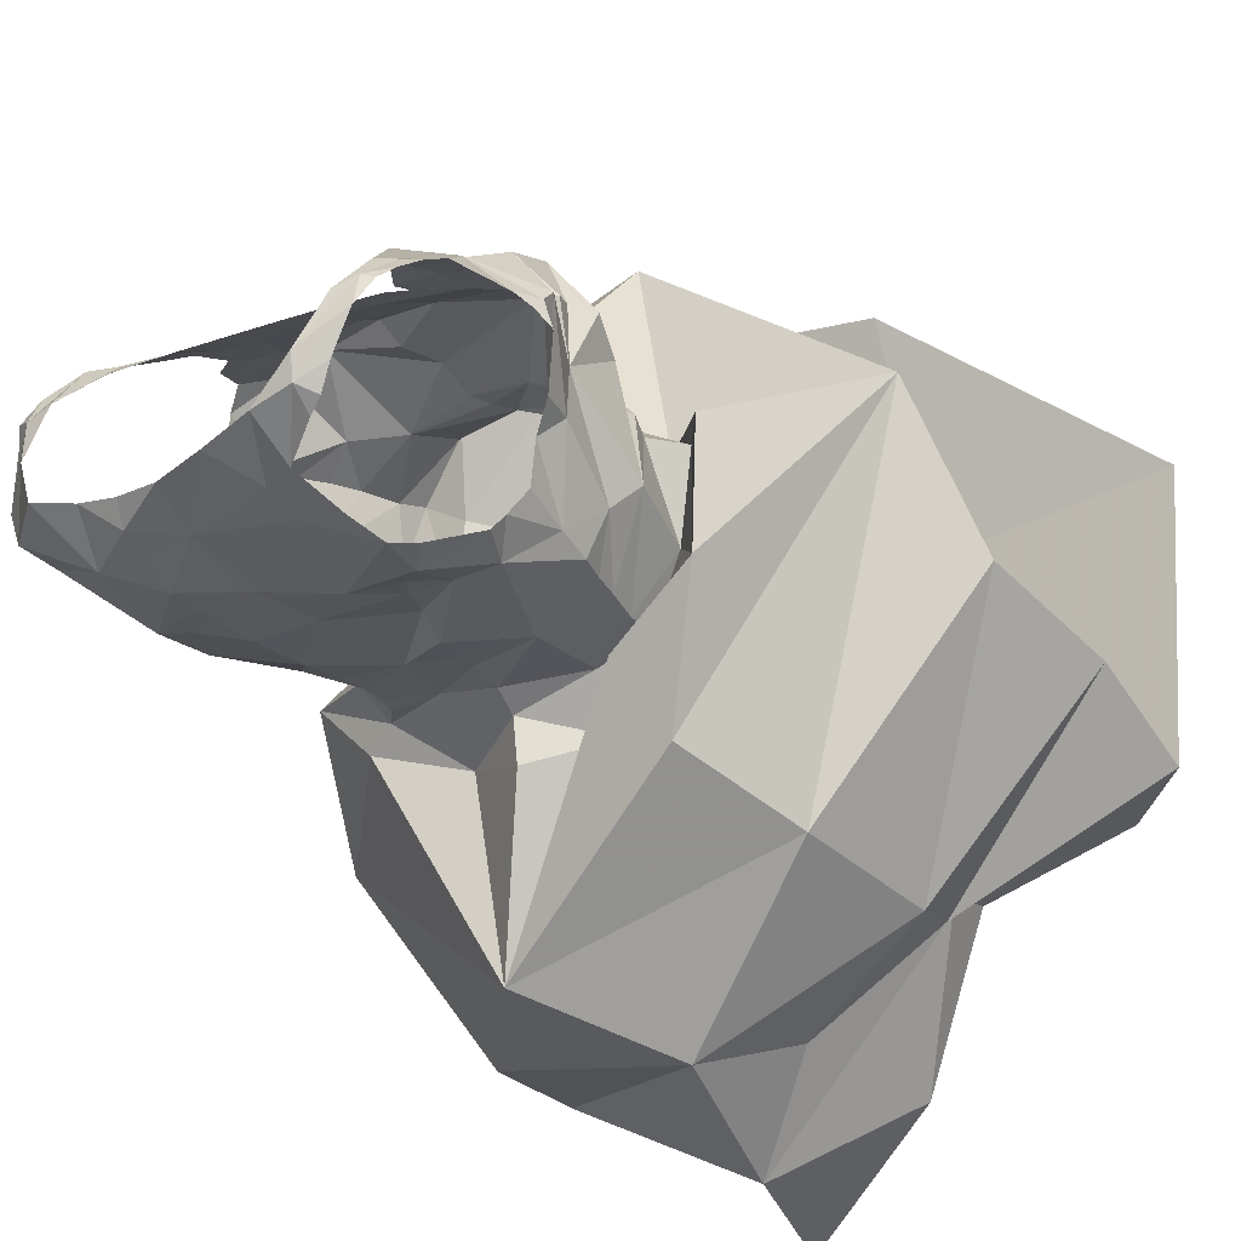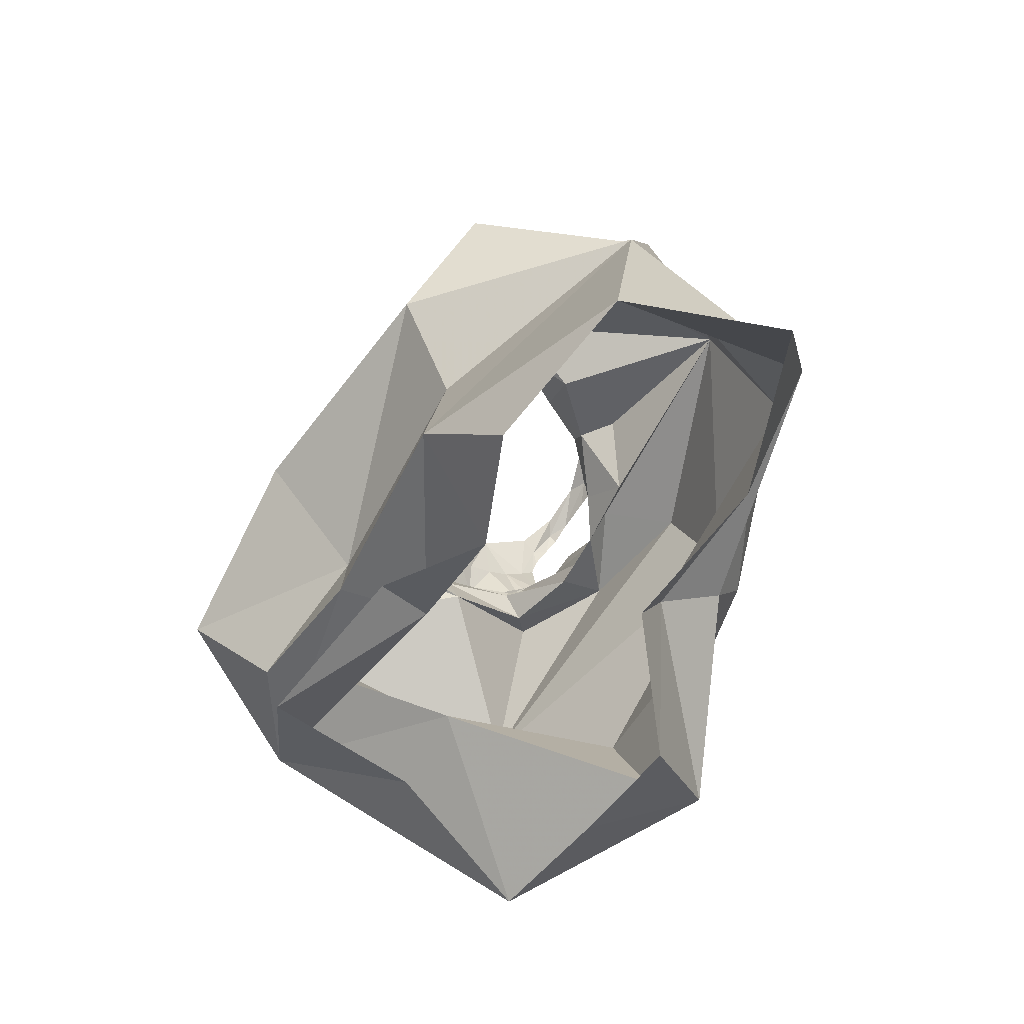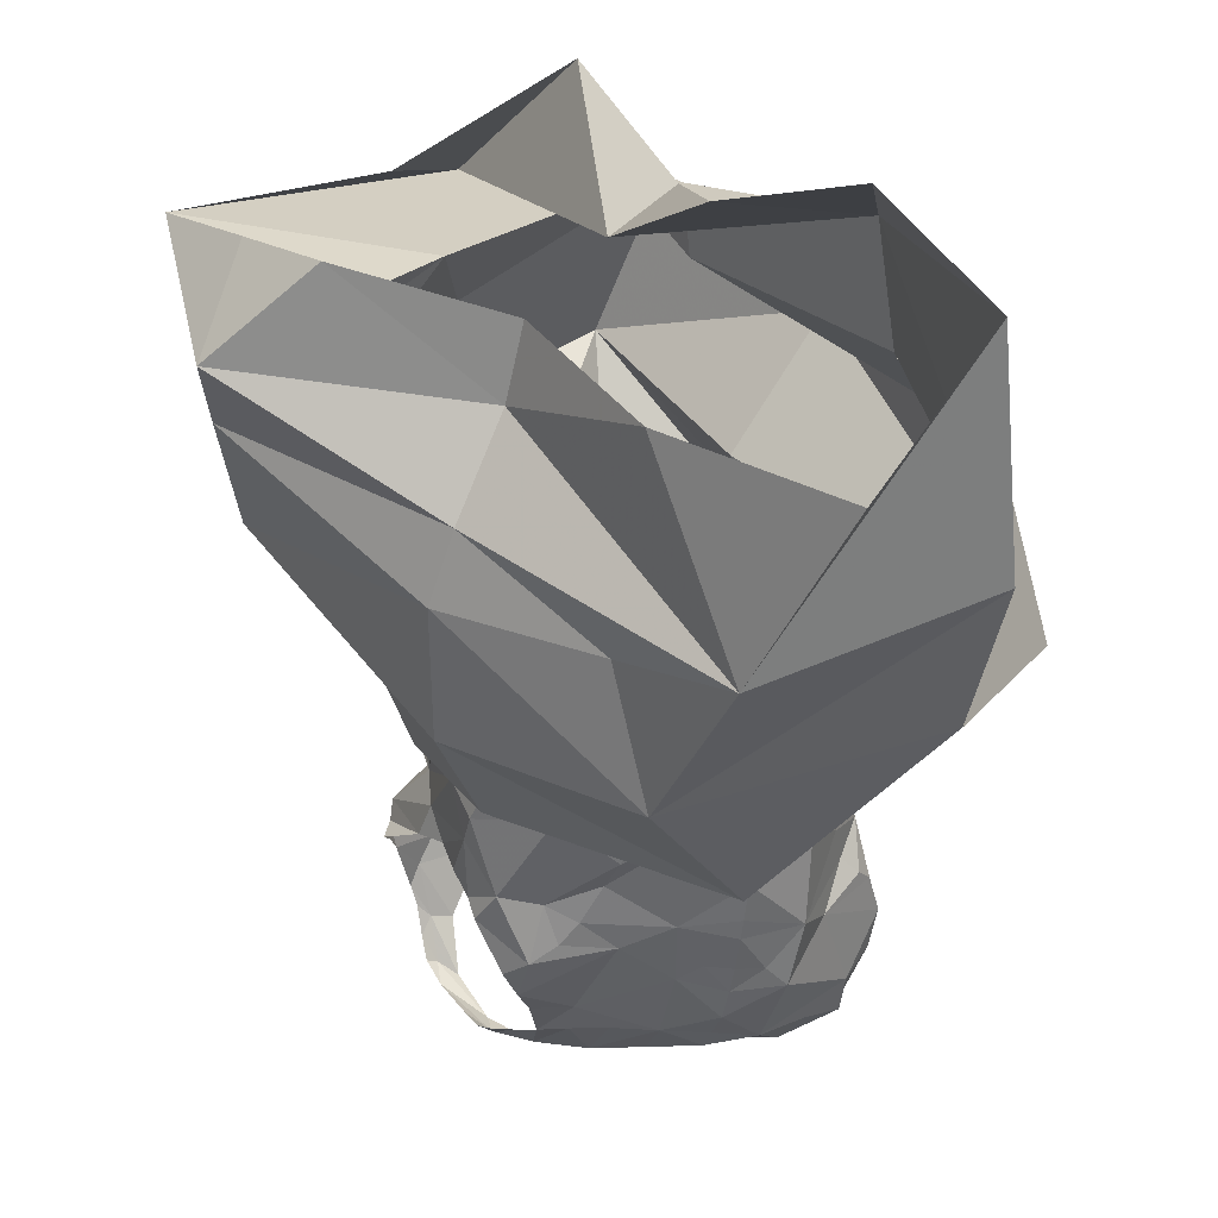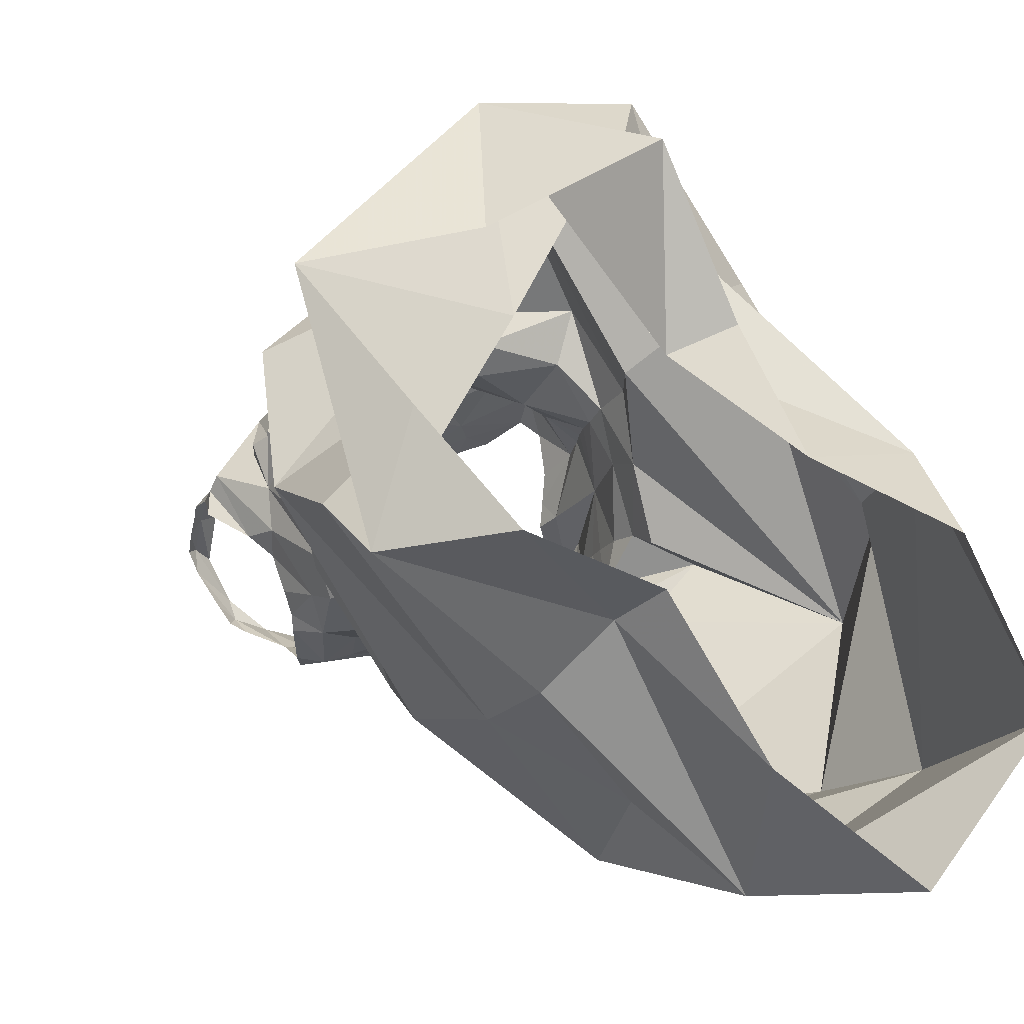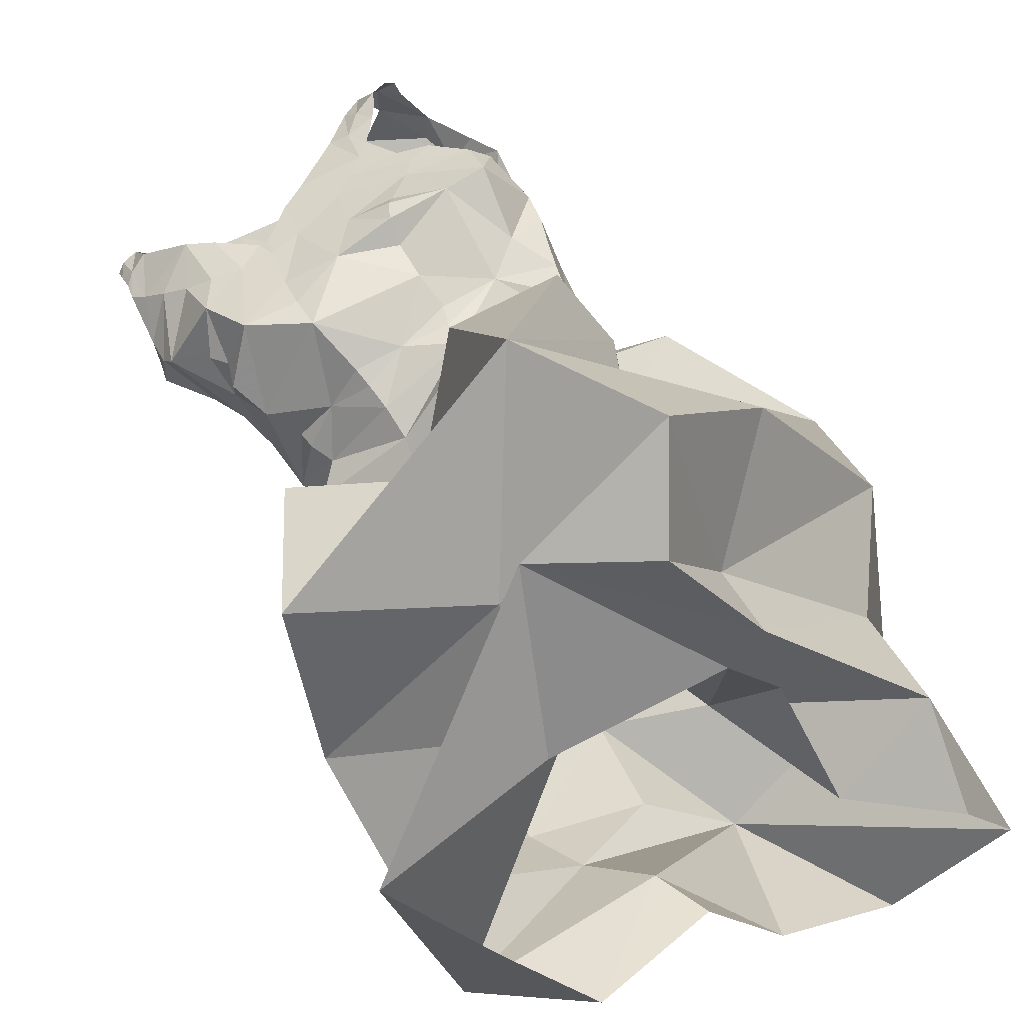
<metadata>
{"format":"obj","ext":"obj","renderer":"f3d","projection":"perspective","resolution":1024,"background":"white","views":[{"elev":-30.9,"azim":-138.6,"up":"+Z"},{"elev":-75.4,"azim":112.5,"up":"+Y"},{"elev":-45.8,"azim":0.8,"up":"+Z"},{"elev":-8.5,"azim":-25.8,"up":"+Z"},{"elev":62.3,"azim":-34.8,"up":"+Z"}]}
</metadata>
<code>
v 0.4322 1.177 -1.833
v 0.4152 1.212 -1.822
v 0.4545 1.186 -1.819
v 0.4024 1.172 -1.851
v 0.3078 1.164 -1.85
v 0.2818 1.167 -1.848
v 0.2944 1.201 -1.837
v 0.2615 1.17 -1.847
v 0.2583 1.202 -1.83
v 0.5187 0.6764 -1.961
v 0.5058 0.5202 -1.938
v 0.3775 0.6655 -2.044
v 0.4586 1.189 -1.8
v 0.4284 1.209 -1.79
v 0.3392 1.165 -1.852
v 0.3493 1.11 -1.856
v 0.3781 1.143 -1.86
v 0.3826 1.12 -1.858
v 0.3891 1.074 -1.854
v 0.3666 1.098 -1.855
v 0.3858 1.1 -1.856
v 0.3584 0.9913 -1.845
v 0.3502 1.064 -1.853
v 0.3942 1.031 -1.848
v 0.3461 0.751 -1.513
v 0.2237 0.7536 -1.631
v 0.2218 0.6773 -1.686
v 0.3909 1.059 -1.853
v 0.222 0.7297 -1.534
v 0.4008 0.9789 -1.839
v 0.3721 0.9492 -1.839
v 0.3843 0.8799 -1.991
v 0.3386 0.9211 -1.886
v 0.3917 0.8995 -1.862
v 0.3974 1 -1.842
v 0.3719 1.167 -1.853
v 0.3332 0.781 -2.02
v 0.2177 0.8185 -1.928
v 0.367 1.186 -1.847
v 0.4274 1.209 -1.765
v 0.4285 1.199 -1.745
v 0.4399 1.204 -1.759
v 0.3876 1.202 -1.829
v 0.443 1.2 -1.771
v 0.4107 1.186 -1.728
v 0.4097 1.208 -1.76
v 0.3907 1.179 -1.729
v 0.3611 1.198 -1.835
v 0.2316 1.199 -1.824
v 0.2235 1.187 -1.829
v 0.2137 1.191 -1.814
v 0.2344 1.183 -1.835
v 0.2283 1.204 -1.809
v 0.1977 1.193 -1.79
v 0.3305 1.198 -1.839
v 0.412 0.9477 -1.835
v 0.4269 0.9332 -1.832
v 0.1198 0.8496 -1.686
v 0.1059 0.7879 -1.786
v 0.4046 0.9606 -1.837
v 0.2859 1.14 -1.853
v 0.2583 1.135 -1.858
v 0.2598 1.082 -1.867
v 0.3145 1.079 -1.857
v 0.2781 1.071 -1.861
v 0.252 1.111 -1.867
v 0.2431 1.095 -1.863
v 0.1934 1.123 -1.723
v 0.169 1.087 -1.742
v 0.1707 1.078 -1.732
v 0.172 1.107 -1.747
v 0.1692 1.094 -1.752
v 0.1902 1.06 -1.779
v 0.1662 1.083 -1.76
v 0.1945 1.062 -1.717
v 0.1965 1.037 -1.745
v 0.203 1.076 -1.689
v 0.2055 1.11 -1.711
v 0.1846 1.136 -1.736
v 0.1897 1.053 -1.711
v 0.3063 1.03 -1.849
v 0.2137 1.047 -1.819
v 0.2219 1.013 -1.825
v 0.206 1.052 -1.793
v 0.4679 0.6648 -1.789
v 0.4574 0.5882 -1.769
v 0.4423 1.091 -1.821
v 0.4651 1.085 -1.792
v 0.453 1.073 -1.79
v 0.3332 0.9436 -1.848
v 0.3386 0.9252 -1.856
v 0.2266 0.9895 -1.83
v 0.2145 0.9849 -1.801
v 0.3231 0.9836 -1.849
v 0.3165 1.006 -1.853
v 0.4318 0.9559 -1.814
v 0.3284 0.9677 -1.847
v 0.3061 0.6924 -1.564
v 0.4397 0.979 -1.784
v 0.4393 0.9866 -1.738
v 0.4373 0.9523 -1.78
v 0.2405 0.9523 -1.829
v 0.205 0.9681 -1.782
v 0.1995 0.9973 -1.719
v 0.1963 1.039 -1.706
v 0.199 1.036 -1.777
v 0.2142 0.9787 -1.735
v 0.2139 0.965 -1.731
v 0.2344 0.971 -1.829
v 0.1893 1.022 -1.706
v 0.2477 0.9298 -1.83
v 0.2521 0.9072 -1.829
v 0.222 0.918 -1.792
v 0.2411 1.039 -1.849
v 0.2227 1.055 -1.835
v 0.2268 1.062 -1.846
v 0.2207 0.9495 -1.735
v 0.1955 0.9396 -1.816
v 0.2122 1.038 -1.67
v 0.3603 0.7022 -1.658
v 0.5298 0.7392 -1.779
v 0.4411 0.7693 -1.624
v 0.2017 0.9319 -1.74
v 0.3031 0.8592 -1.531
v 0.3723 1.16 -1.72
v 0.387 1.189 -1.742
v 0.4031 1.173 -1.722
v 0.3944 1.162 -1.718
v 0.3843 1.15 -1.713
v 0.3761 1.141 -1.71
v 0.3605 1.167 -1.728
v 0.3635 1.131 -1.706
v 0.3186 1.139 -1.714
v 0.4968 0.7663 -1.972
v 0.3475 1.118 -1.7
v 0.1952 1.192 -1.772
v 0.1884 1.187 -1.775
v 0.4346 0.5463 -2.043
v 0.5577 0.8306 -1.848
v 0.1827 1.16 -1.751
v 0.1789 1.147 -1.746
v 0.1912 1.169 -1.752
v 0.1854 1.175 -1.764
v 0.2252 1.143 -1.714
v 0.205 1.174 -1.748
v 0.2087 1.198 -1.778
v 0.3095 1.097 -1.692
v 0.2984 1.127 -1.71
v 0.3299 1.106 -1.696
v 0.2698 1.104 -1.699
v 0.2645 1.089 -1.691
v 0.2874 1.092 -1.691
v 0.2206 1.099 -1.698
v 0.2408 1.129 -1.707
v 0.2411 1.09 -1.692
v 0.2629 1.103 -1.698
v 0.263 0.9307 -1.849
v 0.2917 0.8865 -1.871
v 0.4401 0.8995 -1.788
v 0.441 0.9301 -1.779
v 0.4211 0.8915 -1.733
v 0.4126 0.9253 -1.688
v 0.4132 0.8912 -1.68
v 0.4245 0.9295 -1.727
v 0.414 0.946 -1.694
v 0.4418 0.9956 -1.786
v 0.4489 0.9271 -1.842
v 0.4212 0.9701 -1.694
v 0.428 0.9897 -1.695
v 0.4417 1.032 -1.703
v 0.4357 1.009 -1.697
v 0.4401 1.054 -1.749
v 0.2869 0.9139 -1.841
v 0.4352 1.063 -1.714
v 0.4359 1.069 -1.737
v 0.1827 0.9508 -1.736
v 0.331 0.9745 -1.67
v 0.2917 0.9668 -1.675
v 0.3256 0.9612 -1.671
v 0.4358 1.072 -1.755
v 0.4724 1.096 -1.786
v 0.463 1.06 -1.767
v 0.4446 1.018 -1.79
v 0.4492 1.044 -1.793
v 0.3749 0.9769 -1.678
v 0.3284 0.9998 -1.662
v 0.291 1.056 -1.856
v 0.4671 1.105 -1.792
v 0.279 0.9708 -1.849
v 0.2696 1.045 -1.851
v 0.2547 1.055 -1.676
v 0.2505 1.032 -1.667
v 0.4582 1.156 -1.819
v 0.3725 1.083 -1.678
v 0.3188 1.074 -1.677
v 0.383 1.111 -1.694
v 0.3826 1.094 -1.684
v 0.3917 1.106 -1.691
v 0.3494 1.065 -1.666
v 0.4186 1.072 -1.673
v 0.4027 1.1 -1.687
v 0.2483 1.008 -1.661
v 0.314 0.6481 -1.708
v 0.3682 0.5685 -1.781
v 0.3846 0.8348 -1.68
v 0.3095 0.9345 -1.624
v 0.2535 0.8876 -1.703
v 0.3149 0.7001 -1.985
v 0.06559 0.6532 -1.674
v 0.1909 0.6532 -1.638
v 0.3346 1.044 -1.653
v 0.2914 1.044 -1.662
v 0.3321 1.029 -1.665
v 0.3793 1.042 -1.651
v 0.4123 1.045 -1.657
v 0.2201 0.7112 -1.936
v 0.4044 0.9997 -1.682
v 0.3424 1.058 -1.657
v 0.1001 0.6914 -1.811
v 0.1021 0.6194 -1.849
v 0.2388 0.9068 -1.9
v 0.4187 1.116 -1.857
v 0.3883 0.9238 -1.617
v 0.4792 1.126 -1.787
v 0.4729 1.152 -1.796
v 0.4317 1.065 -1.683
v 0.4289 1.07 -1.846
v 0.4333 0.9988 -1.823
v 0.4049 1.101 -1.855
v 0.4915 0.9287 -1.798
v 0.2621 0.6216 -1.88
v 0.1704 0.5593 -1.839
v 0.2354 0.9706 -1.705
v 0.2574 0.9708 -1.679
v 0.2591 0.9576 -1.683
v 0.2604 0.9398 -1.688
v 0.3227 0.9432 -1.668
v 0.2603 0.917 -1.696
v 0.3166 0.9263 -1.648
v 0.3804 0.9315 -1.656
v 0.3567 0.6517 -1.654
v 0.2354 0.6681 -1.922
v 0.1206 0.6016 -1.763
v 0.4481 0.5223 -1.829
v 0.2731 0.5762 -1.866
v 0.297 0.6198 -1.577
v 0.3534 0.6259 -1.689
v 0.3332 0.5576 -1.971
f 1 2 3
f 4 2 1
f 5 6 7
f 6 8 9
f 10 11 12
f 13 3 14
f 15 5 7
f 16 17 18
f 19 20 21
f 20 18 21
f 22 23 24
f 25 26 27
f 23 28 24
f 15 17 16
f 27 29 25
f 30 31 22
f 32 33 34
f 35 30 22
f 15 36 17
f 37 38 32
f 39 4 36
f 40 41 42
f 4 43 2
f 40 44 13
f 40 45 41
f 39 43 4
f 14 40 13
f 40 46 45
f 46 47 45
f 3 2 14
f 39 48 43
f 49 50 51
f 15 39 36
f 52 50 49
f 6 9 7
f 53 9 49
f 54 49 51
f 8 49 9
f 48 39 55
f 7 55 15
f 55 39 15
f 31 56 57
f 26 58 59
f 60 56 31
f 20 16 18
f 8 61 62
f 8 6 61
f 6 5 61
f 63 64 65
f 66 64 63
f 67 66 63
f 66 61 64
f 68 69 70
f 71 72 69
f 71 69 68
f 69 73 70
f 74 69 72
f 75 70 76
f 77 78 70
f 73 69 74
f 68 79 71
f 75 76 80
f 81 23 22
f 82 83 84
f 19 28 23
f 85 86 10
f 87 88 89
f 90 31 91
f 83 92 93
f 19 23 20
f 94 95 22
f 60 96 56
f 94 31 97
f 31 34 91
f 29 98 25
f 22 95 81
f 99 100 101
f 93 102 103
f 104 76 103
f 76 105 80
f 106 83 93
f 84 106 73
f 107 103 108
f 109 93 92
f 104 110 76
f 102 111 103
f 112 113 111
f 114 115 116
f 103 113 117
f 14 46 40
f 113 112 118
f 108 103 117
f 77 105 119
f 15 16 61
f 120 121 122
f 70 106 76
f 31 57 34
f 16 20 23
f 113 118 123
f 121 85 10
f 25 122 124
f 125 47 126
f 127 47 128
f 47 127 45
f 129 125 130
f 125 131 132
f 125 132 130
f 131 133 132
f 32 134 37
f 135 132 133
f 136 54 137
f 11 138 12
f 122 121 139
f 136 53 54
f 140 141 142
f 143 142 136
f 144 145 79
f 142 79 145
f 142 141 79
f 85 121 120
f 136 146 53
f 147 133 148
f 149 135 133
f 78 144 68
f 147 149 133
f 150 151 152
f 148 150 152
f 148 152 147
f 153 154 144
f 144 78 153
f 153 155 154
f 68 144 79
f 155 151 156
f 155 156 154
f 157 112 158
f 159 160 161
f 161 162 163
f 162 164 165
f 10 12 37
f 103 111 113
f 166 100 99
f 57 167 34
f 124 58 26
f 164 160 101
f 161 164 162
f 100 164 101
f 100 165 164
f 168 100 169
f 38 59 58
f 24 35 22
f 170 171 172
f 90 91 173
f 174 170 175
f 118 176 123
f 143 136 137
f 177 178 179
f 109 102 93
f 180 172 181
f 182 89 88
f 182 183 184
f 70 73 106
f 185 186 177
f 181 182 88
f 128 125 129
f 81 187 23
f 172 182 181
f 146 136 142
f 180 181 188
f 171 100 172
f 112 157 118
f 182 172 100
f 112 111 173
f 134 139 121
f 97 189 94
f 173 158 112
f 189 97 90
f 102 189 111
f 111 189 173
f 189 90 173
f 95 189 190
f 91 33 158
f 92 189 109
f 120 25 98
f 81 190 187
f 123 117 113
f 96 57 56
f 81 95 190
f 191 119 192
f 189 114 190
f 82 115 83
f 114 63 190
f 187 190 65
f 114 116 63
f 134 121 10
f 190 63 65
f 4 1 193
f 32 139 134
f 100 166 183
f 165 100 168
f 91 34 33
f 77 153 78
f 149 194 135
f 70 75 77
f 155 191 151
f 147 195 149
f 191 152 151
f 194 149 195
f 77 75 80
f 196 135 197
f 198 196 197
f 135 194 197
f 199 194 195
f 200 201 197
f 197 194 200
f 198 197 201
f 196 130 132
f 76 110 105
f 119 202 192
f 80 105 77
f 77 119 155
f 86 203 204
f 205 122 139
f 124 206 207
f 12 208 37
f 209 210 29
f 104 202 119
f 105 110 119
f 110 104 119
f 211 212 213
f 107 104 103
f 195 152 212
f 194 199 214
f 215 200 194
f 213 214 211
f 202 186 212
f 192 202 212
f 216 59 38
f 214 185 217
f 27 209 29
f 186 213 212
f 214 199 218
f 219 220 27
f 214 218 211
f 214 213 186
f 212 211 195
f 195 218 199
f 31 94 22
f 78 68 70
f 3 13 193
f 118 157 221
f 4 222 17
f 4 17 36
f 118 58 176
f 1 3 193
f 124 207 58
f 223 124 163
f 206 124 223
f 205 161 163
f 161 139 159
f 33 32 158
f 158 32 157
f 32 167 139
f 32 38 221
f 224 193 225
f 193 13 225
f 222 18 17
f 87 222 193
f 224 87 193
f 59 219 27
f 170 174 226
f 24 227 228
f 227 184 228
f 219 59 216
f 89 184 227
f 181 224 188
f 18 229 21
f 25 120 122
f 28 19 227
f 28 227 24
f 124 26 25
f 58 118 221
f 230 139 167
f 205 139 161
f 207 176 58
f 37 216 38
f 18 222 229
f 124 122 205
f 169 171 217
f 220 231 232
f 61 16 64
f 228 30 35
f 108 233 107
f 104 233 202
f 233 234 202
f 227 229 222
f 158 173 91
f 87 224 181
f 108 117 233
f 235 233 236
f 49 54 53
f 61 66 62
f 236 178 235
f 128 47 125
f 178 202 234
f 233 117 236
f 178 234 235
f 61 5 15
f 4 193 222
f 95 94 189
f 102 109 189
f 185 214 186
f 170 215 217
f 235 234 233
f 217 168 169
f 214 217 215
f 44 40 42
f 237 179 178
f 185 177 179
f 168 185 165
f 180 175 172
f 30 60 31
f 104 107 233
f 178 236 237
f 126 131 125
f 177 186 178
f 186 202 178
f 179 237 185
f 207 123 176
f 215 194 214
f 236 117 238
f 226 200 215
f 207 238 123
f 117 123 238
f 142 145 146
f 115 114 83
f 23 64 16
f 211 218 195
f 216 37 208
f 92 83 114
f 87 181 88
f 228 184 183
f 226 215 170
f 63 116 67
f 83 106 84
f 184 89 182
f 239 238 207
f 143 140 142
f 240 162 165
f 189 92 114
f 170 172 175
f 152 195 147
f 240 165 185
f 223 162 240
f 222 87 227
f 207 206 239
f 217 171 170
f 185 237 240
f 240 237 239
f 223 163 162
f 239 206 223
f 187 65 64
f 221 38 58
f 212 152 191
f 239 237 238
f 236 238 237
f 26 59 27
f 19 21 229
f 160 164 161
f 49 8 52
f 96 228 166
f 87 89 227
f 60 30 96
f 96 30 228
f 76 106 93
f 166 228 183
f 96 166 99
f 159 230 160
f 76 93 103
f 96 160 230
f 101 96 99
f 96 230 57
f 96 101 160
f 155 119 191
f 192 212 191
f 90 97 31
f 187 64 23
f 19 229 227
f 100 171 169
f 98 241 120
f 120 241 85
f 216 242 219
f 153 77 155
f 47 46 126
f 182 100 183
f 220 243 209
f 241 98 29
f 11 86 244
f 208 12 242
f 57 230 167
f 208 242 216
f 168 217 185
f 37 134 10
f 245 232 231
f 243 220 232
f 220 242 231
f 29 246 203
f 241 29 203
f 219 242 220
f 210 246 29
f 247 203 246
f 27 220 209
f 203 86 241
f 247 204 203
f 86 204 244
f 248 231 12
f 242 12 231
f 241 86 85
f 138 248 12
f 245 231 248
f 10 86 11
f 239 223 240
f 228 35 24
f 159 139 230
f 32 34 167
f 124 205 163
f 32 221 157
f 79 141 71
f 196 132 135

</code>
